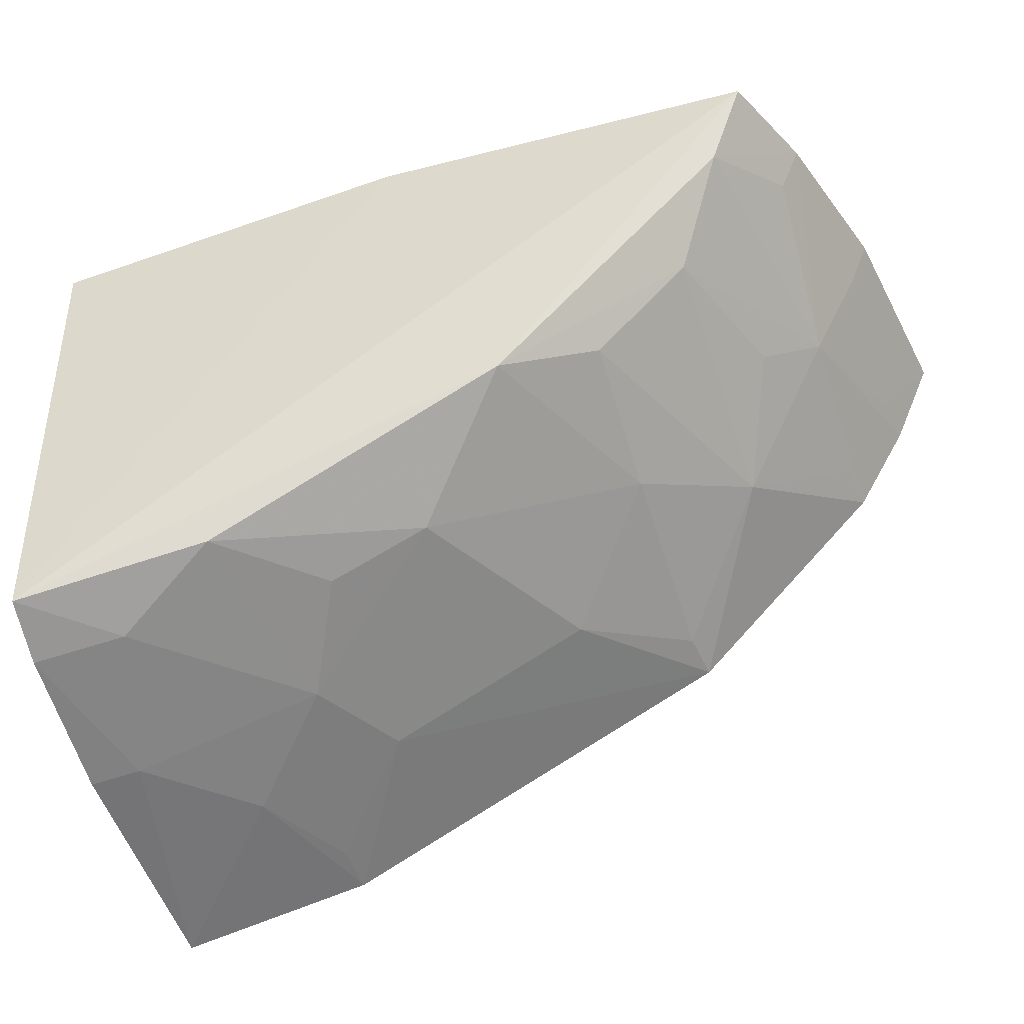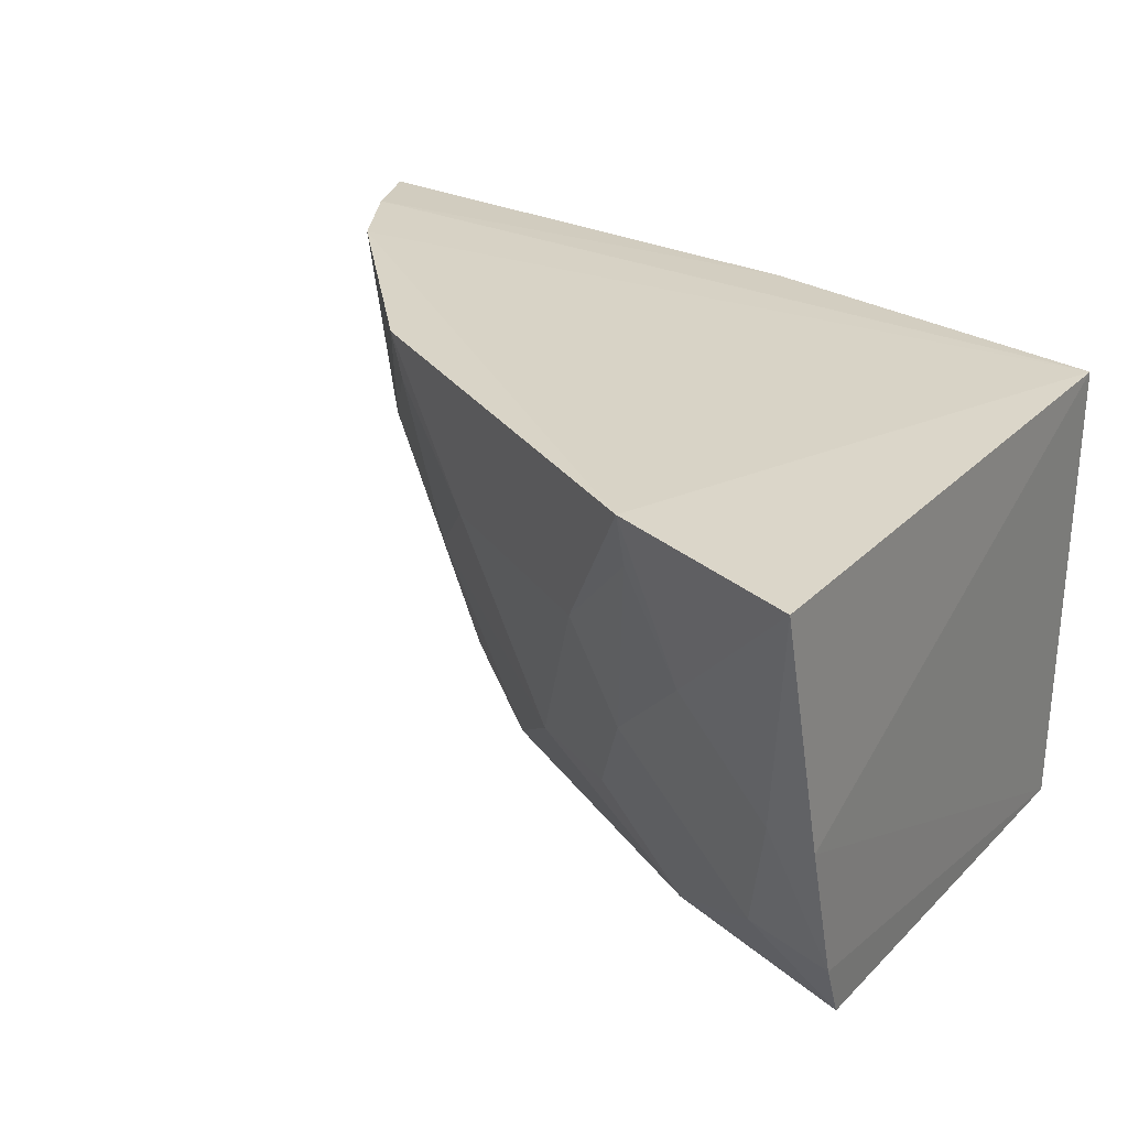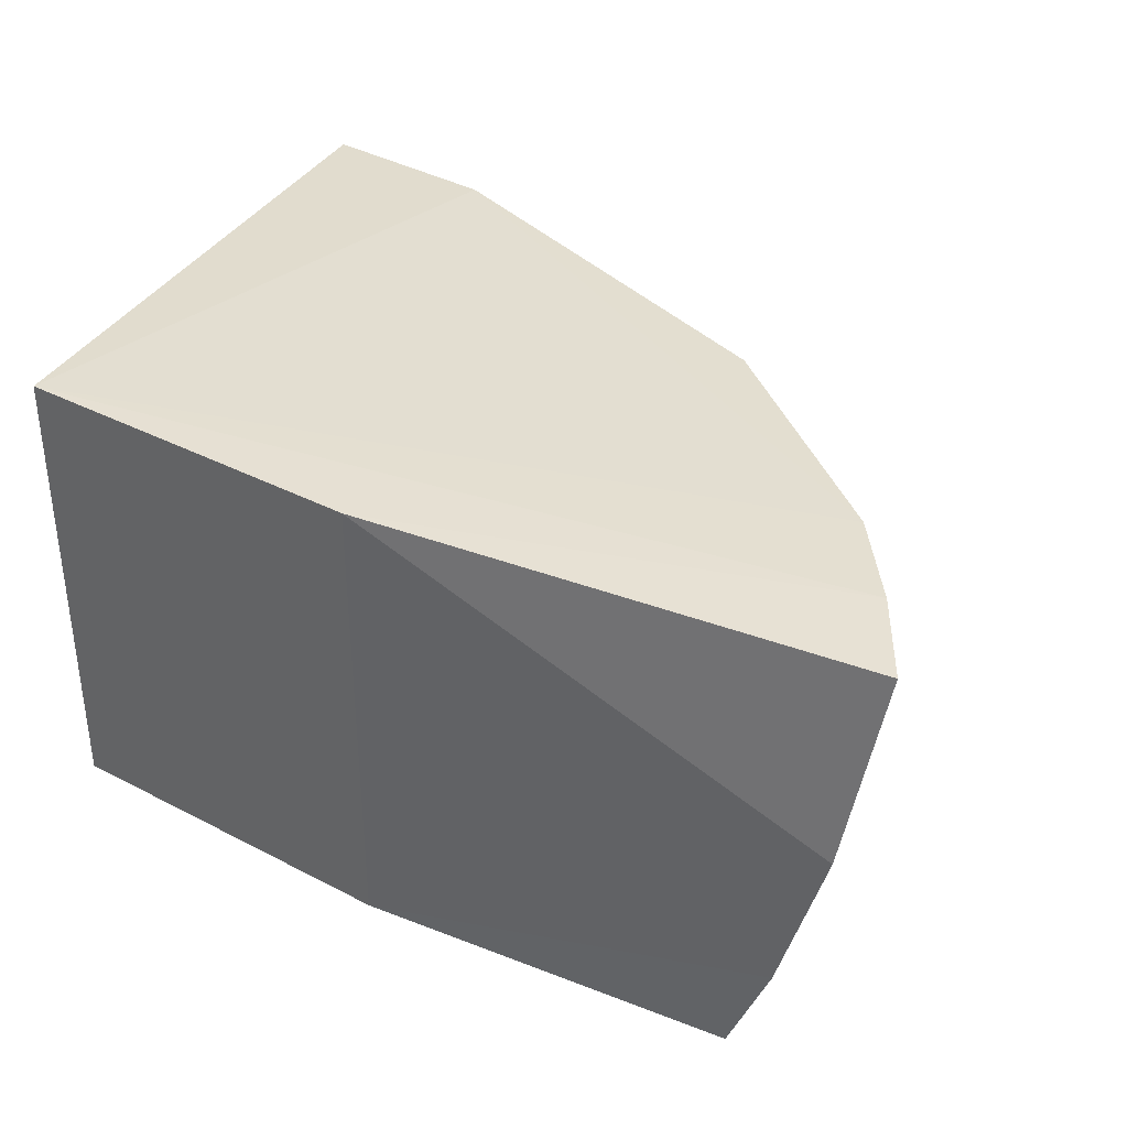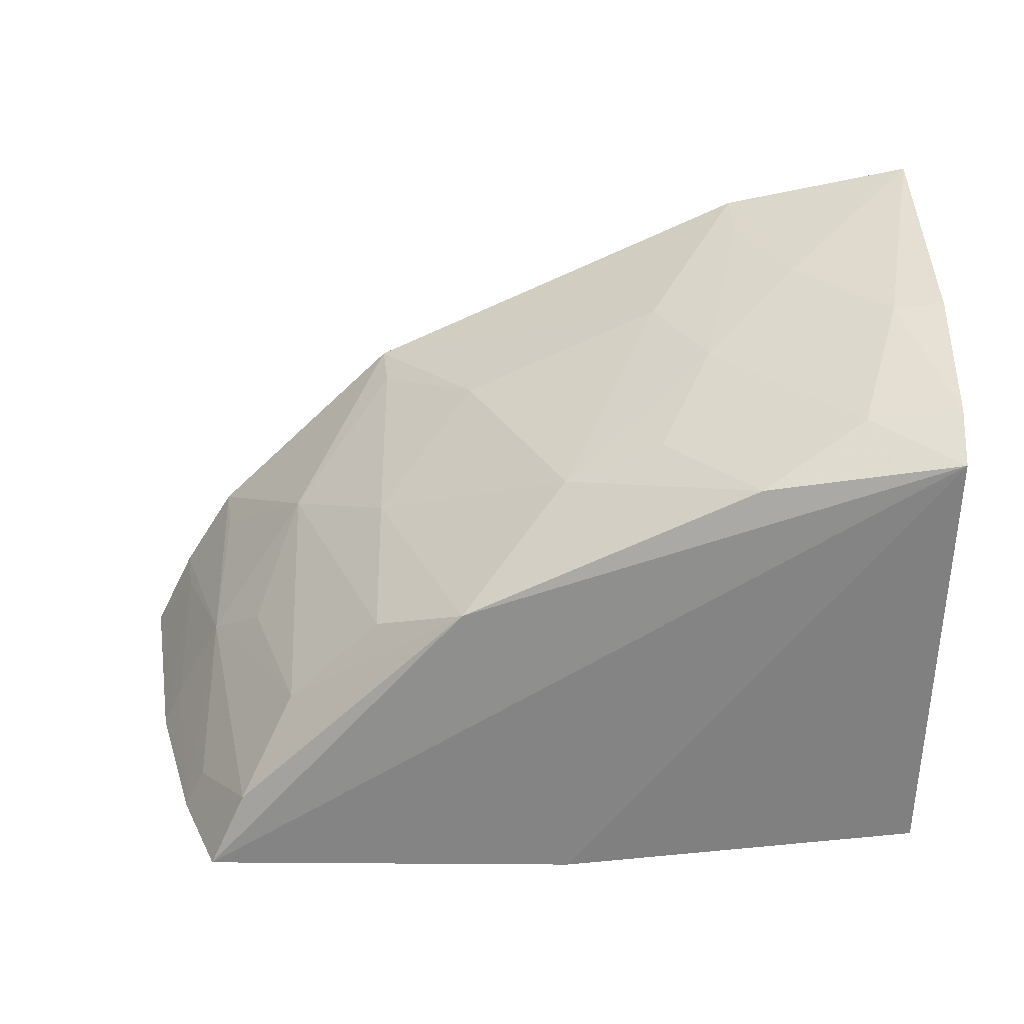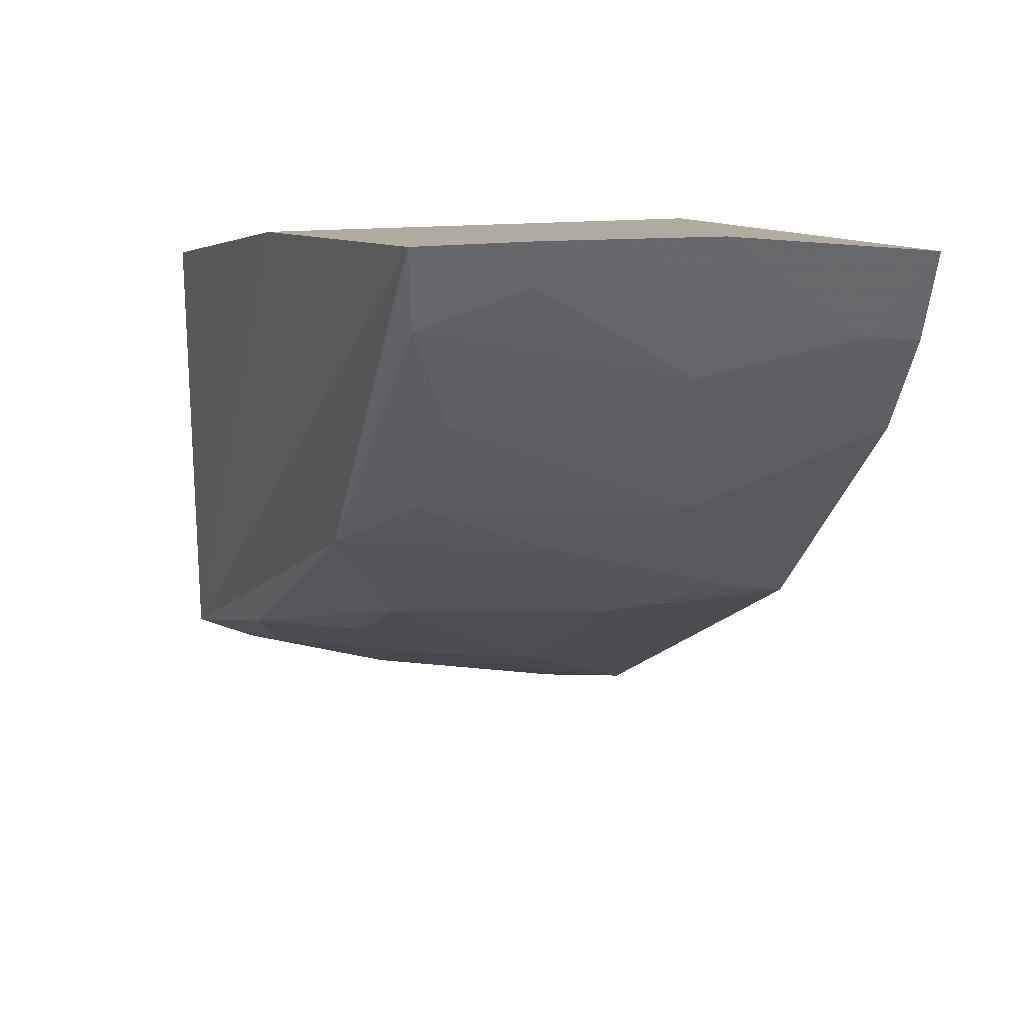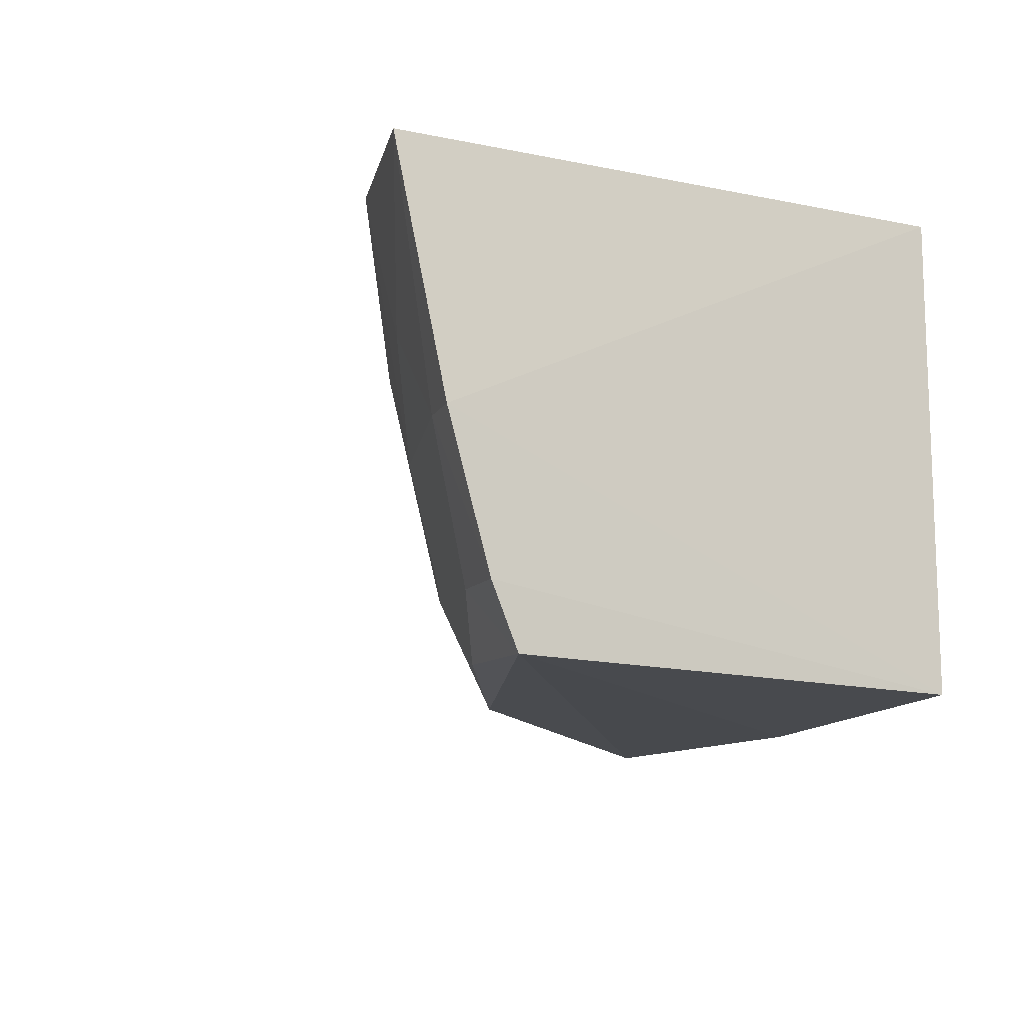
<metadata>
{"format":"obj","ext":"obj","renderer":"f3d","projection":"perspective","resolution":1024,"background":"white","views":[{"elev":-42.1,"azim":-162.9,"up":"+Y"},{"elev":28.1,"azim":34.7,"up":"+Z"},{"elev":36.1,"azim":-153.8,"up":"+Z"},{"elev":-59.0,"azim":-1.3,"up":"+Z"},{"elev":12.1,"azim":-112.4,"up":"+Y"},{"elev":-12.6,"azim":64.5,"up":"+Z"}]}
</metadata>
<code>
v -0.08568 -0.3944 -0.09823
v -0.08499 -0.3591 -0.2321
v -0.08592 -0.2291 -0.09848
v -0.3394 -0.2119 -0.09767
v -0.2542 -0.3195 -0.1097
v -0.192 -0.214 -0.2348
v -0.3123 -0.2627 -0.09466
v -0.08329 -0.3799 -0.1702
v -0.08592 -0.2291 -0.2348
v -0.192 -0.214 -0.09848
v -0.2941 -0.2319 -0.2266
v -0.1415 -0.38 -0.09548
v -0.08395 -0.3672 -0.2139
v -0.3298 -0.207 -0.1551
v -0.3278 -0.2365 -0.09525
v -0.3041 -0.2092 -0.2312
v -0.2261 -0.3018 -0.2268
v -0.2827 -0.2872 -0.1394
v -0.256 -0.3216 -0.09509
v -0.1253 -0.3766 -0.1403
v -0.3105 -0.2459 -0.1532
v -0.3254 -0.2353 -0.1099
v -0.3164 -0.2078 -0.2012
v -0.1407 -0.3466 -0.2267
v -0.2532 -0.3034 -0.1684
v -0.1679 -0.3612 -0.14
v -0.09807 -0.3776 -0.1696
v -0.3101 -0.261 -0.1093
v -0.2794 -0.2602 -0.2112
v -0.3241 -0.2193 -0.1535
v -0.3106 -0.22 -0.1995
v -0.1106 -0.3623 -0.2118
v -0.2257 -0.3313 -0.1397
v -0.1407 -0.3774 -0.1101
v -0.2945 -0.2606 -0.168
v -0.2524 -0.2878 -0.2112
v -0.1526 -0.361 -0.1688
v -0.196 -0.3325 -0.1992
v -0.1676 -0.3456 -0.199
f 8 3 1
f 9 6 3
f 9 2 6
f 9 3 8
f 10 3 6
f 12 1 3
f 12 3 7
f 13 9 8
f 13 2 9
f 14 10 6
f 14 4 10
f 15 7 3
f 15 3 10
f 15 10 4
f 16 6 2
f 17 16 2
f 17 11 16
f 19 12 7
f 19 18 5
f 19 7 18
f 20 1 12
f 21 7 15
f 22 15 4
f 22 4 14
f 22 21 15
f 23 14 6
f 23 6 16
f 23 16 11
f 24 17 2
f 25 5 18
f 26 12 19
f 27 8 1
f 27 1 20
f 27 13 8
f 28 21 18
f 28 18 7
f 28 7 21
f 29 21 11
f 29 11 17
f 30 22 14
f 30 21 22
f 30 23 21
f 30 14 23
f 31 23 11
f 31 11 21
f 31 21 23
f 32 24 2
f 32 2 13
f 32 13 27
f 33 26 19
f 33 19 5
f 33 5 25
f 34 20 12
f 34 12 26
f 35 29 18
f 35 18 21
f 35 21 29
f 36 25 18
f 36 18 29
f 36 29 17
f 36 17 25
f 37 32 27
f 37 27 20
f 37 24 32
f 37 34 26
f 37 20 34
f 38 33 25
f 38 25 17
f 38 17 24
f 38 37 26
f 38 26 33
f 39 38 24
f 39 24 37
f 39 37 38

</code>
